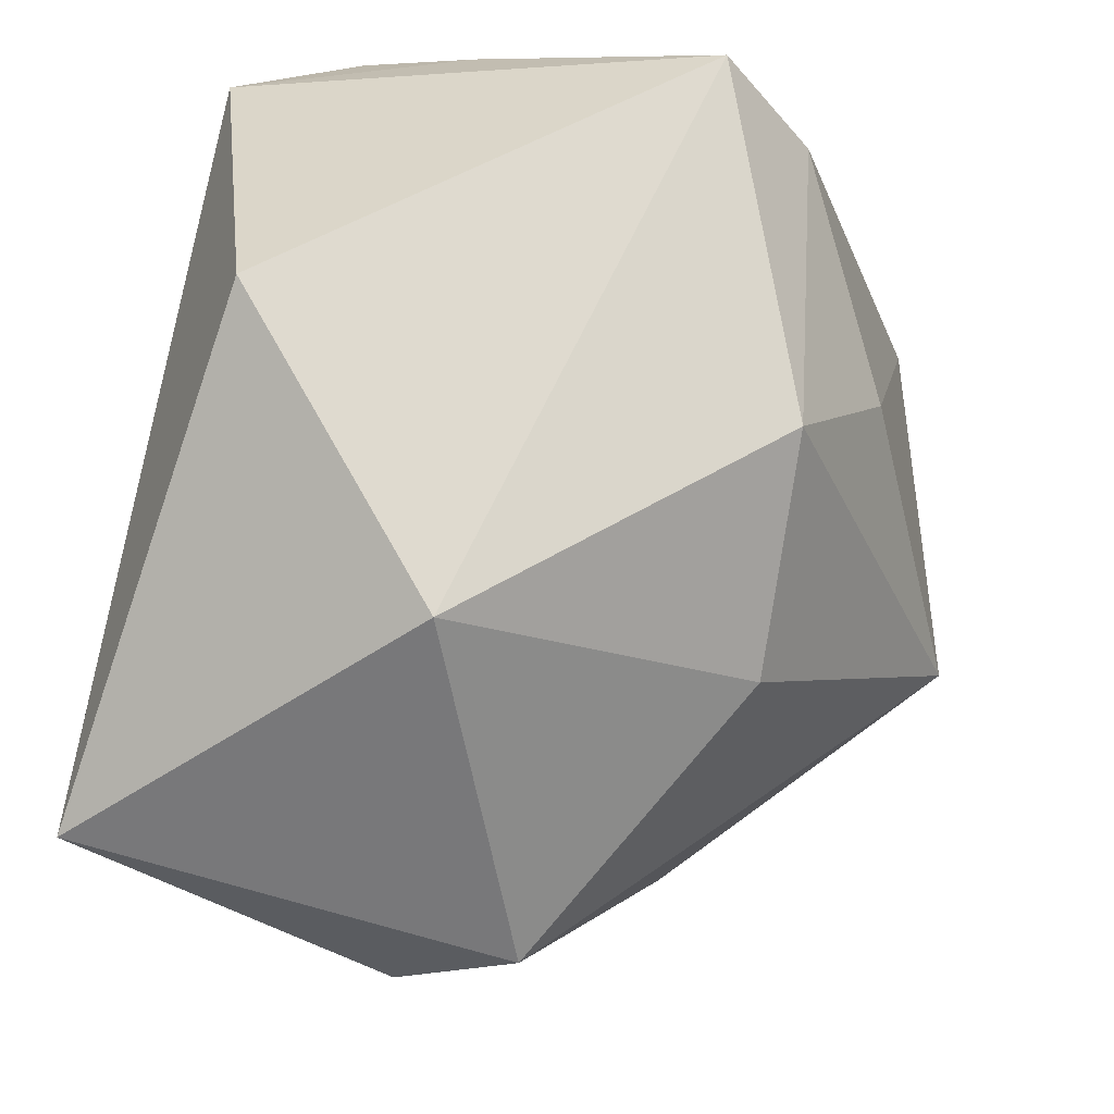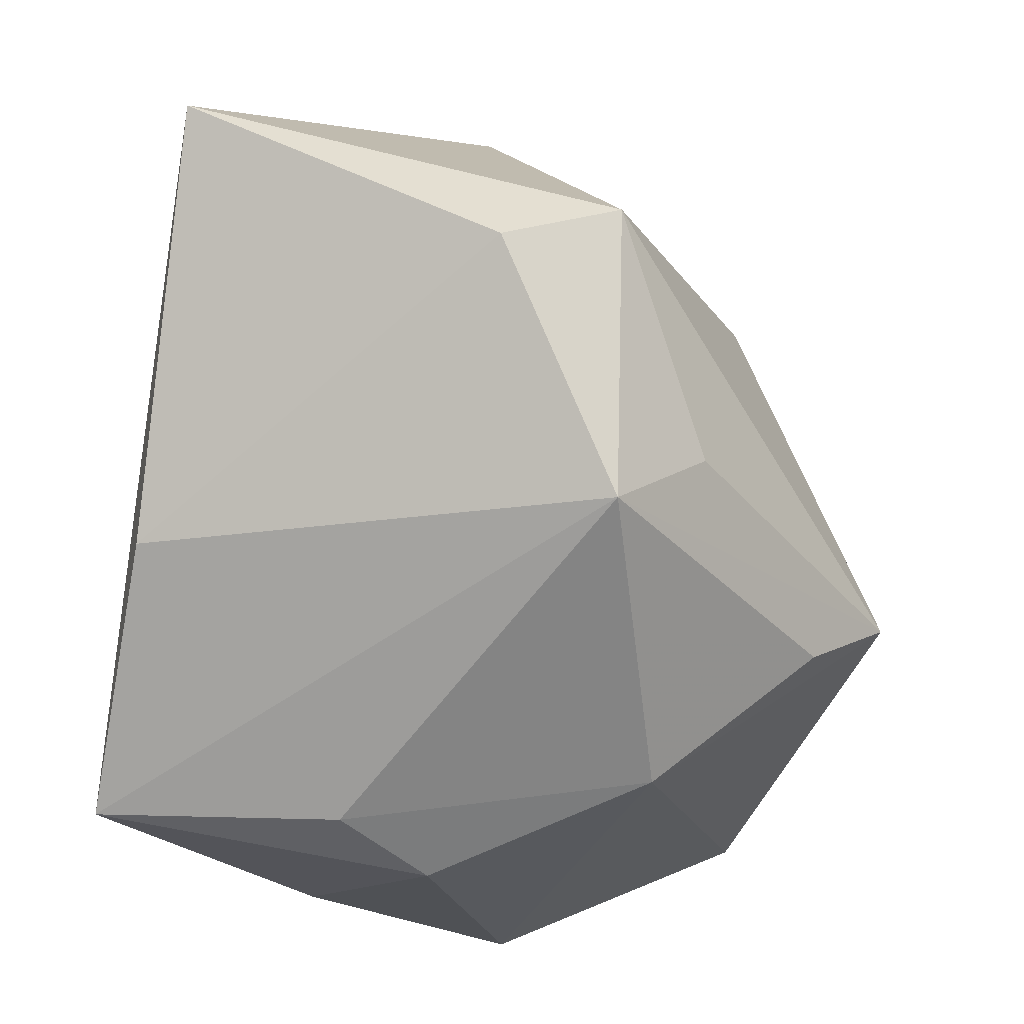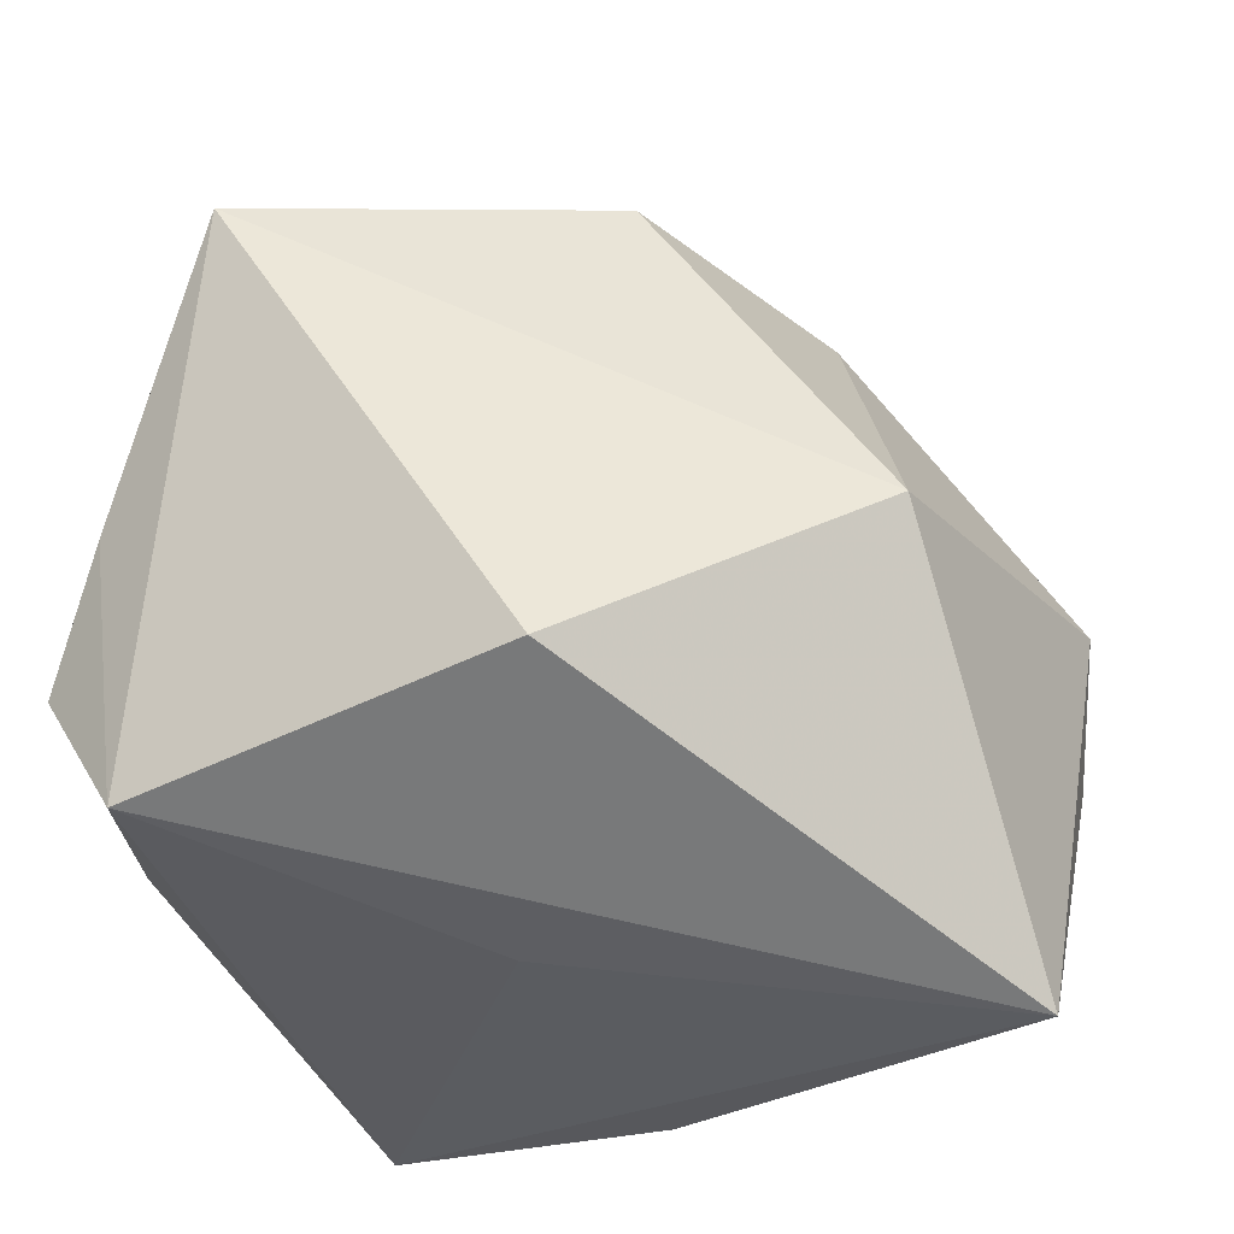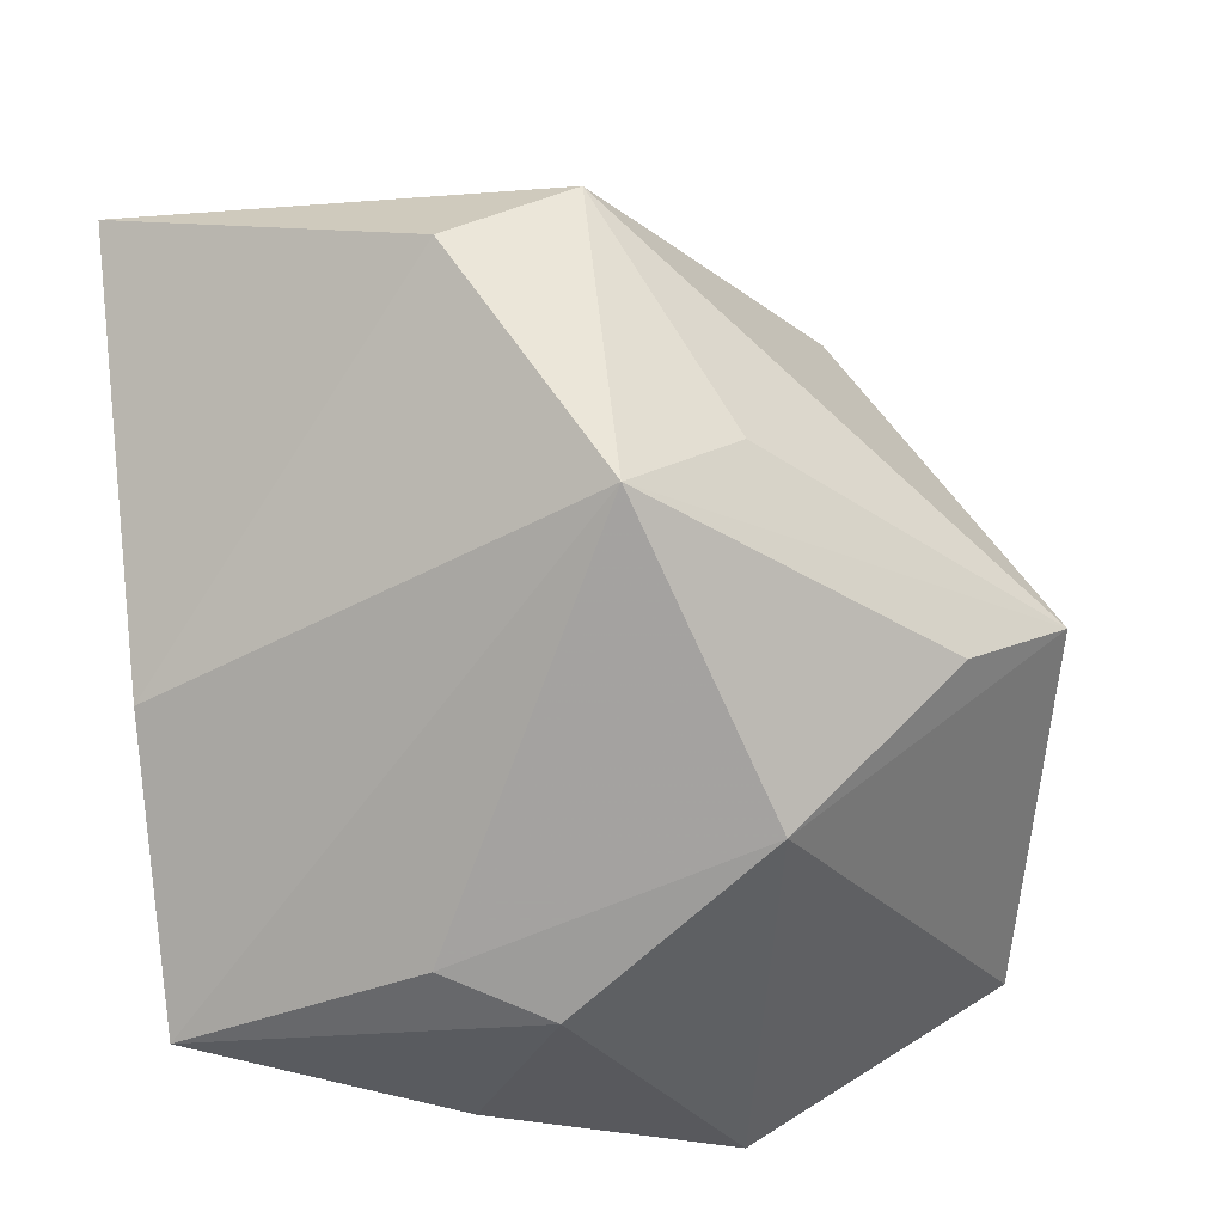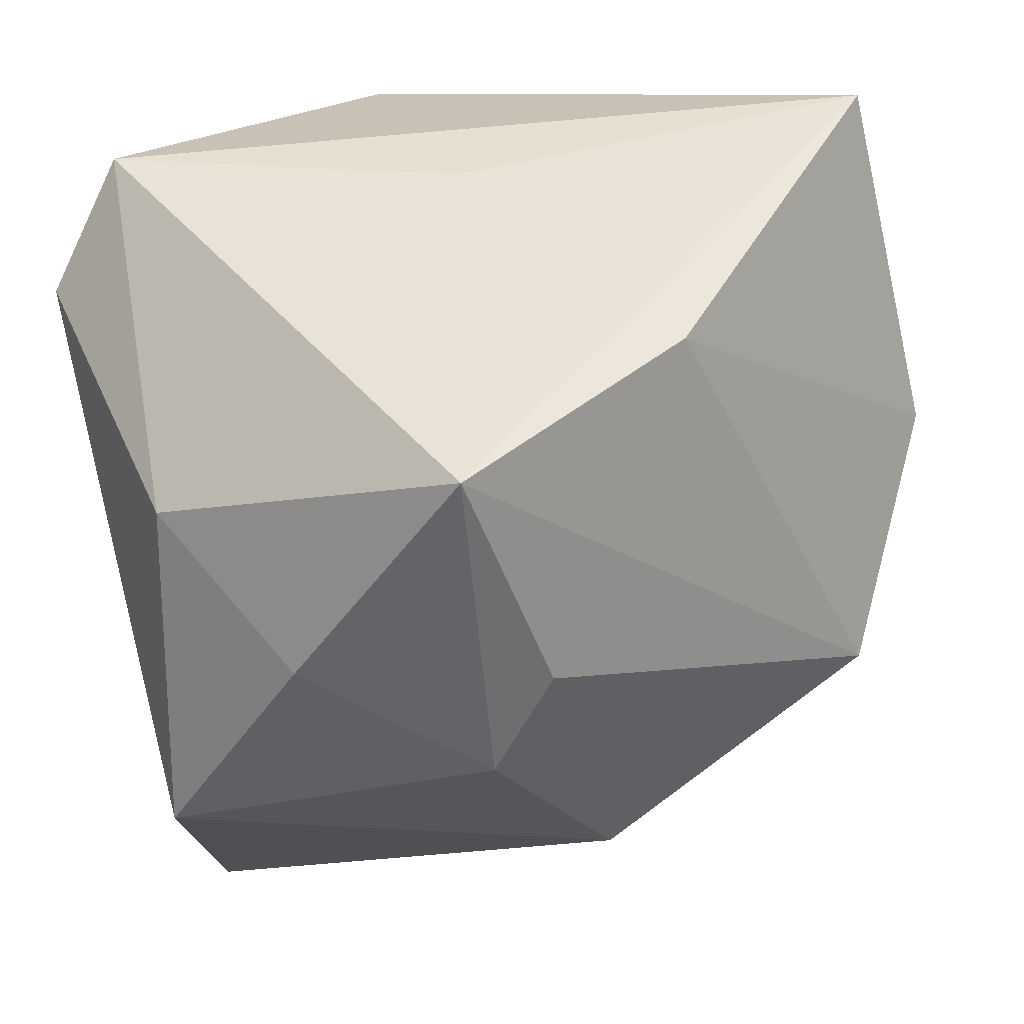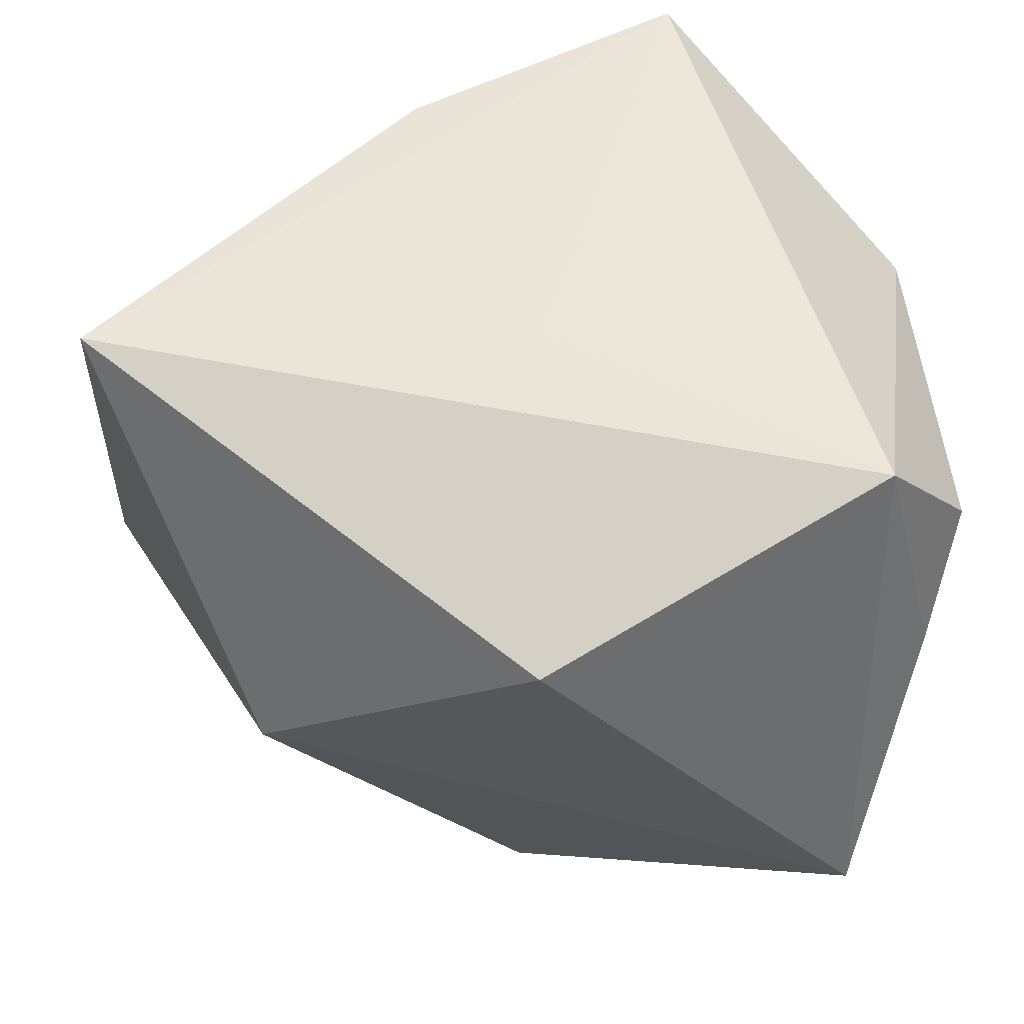
<metadata>
{"format":"obj","ext":"obj","renderer":"f3d","projection":"perspective","resolution":1024,"background":"white","views":[{"elev":62.2,"azim":-81.1,"up":"+Z"},{"elev":-45.8,"azim":-100.4,"up":"+Z"},{"elev":55.7,"azim":-172.8,"up":"+Z"},{"elev":-56.7,"azim":-82.6,"up":"+Z"},{"elev":43.5,"azim":162.6,"up":"+Y"},{"elev":54.3,"azim":0.7,"up":"+Y"}]}
</metadata>
<code>
v 0.002916 0.009563 -0.03776
v -0.009812 -0.03543 -0.0207
v 0.02886 -0.01603 0.0364
v -0.02154 -0.02668 0.01306
v 0.03694 0.02002 0.01748
v 0.03694 -0.0123 -0.02507
v 0.01034 0.03274 -0.03457
v -0.001968 0.02239 0.03779
v 0.007944 -0.03439 0.01415
v -0.04387 0.03274 0.008342
v 0.02905 0.03132 0.02186
v 0.03532 -0.01211 0.0003403
v 0.02507 0.009747 -0.03043
v -0.03005 -0.01974 -0.01644
v -0.005981 -0.04434 -0.01225
v -0.004328 -0.01958 -0.03466
v -0.003762 -0.0273 0.02822
v -0.02828 0.0008737 0.03082
v 0.03358 0.01754 -0.01431
v 0.03102 -0.03681 -0.01344
v 0.02758 -0.02442 0.02573
v -0.01453 0.03208 -0.02158
v -0.04592 -0.008759 -0.0006879
v -0.0335 -0.01023 -0.02669
v -0.001982 0.03274 0.007417
v -0.04663 0.00291 -0.007818
v 0.03453 0.008344 0.02381
v 0.008809 9.509e-05 -0.03869
f 3 18 17
f 8 18 3
f 22 24 26
f 7 24 22
f 8 3 11
f 16 15 2
f 2 24 16
f 15 24 2
f 5 6 19
f 19 11 5
f 7 11 19
f 28 6 16
f 10 18 8
f 10 22 26
f 8 11 10
f 7 22 10
f 12 6 5
f 6 12 20
f 20 12 3
f 20 15 16
f 16 6 20
f 5 11 27
f 27 11 3
f 27 12 5
f 3 12 27
f 13 28 7
f 6 28 13
f 7 19 13
f 13 19 6
f 1 24 7
f 7 28 1
f 16 24 1
f 1 28 16
f 25 11 7
f 7 10 25
f 25 10 11
f 14 24 15
f 23 10 26
f 18 10 23
f 23 14 15
f 26 24 23
f 24 14 23
f 17 15 9
f 15 20 9
f 17 18 4
f 18 23 4
f 4 15 17
f 4 23 15
f 21 20 3
f 21 9 20
f 21 3 17
f 17 9 21

</code>
